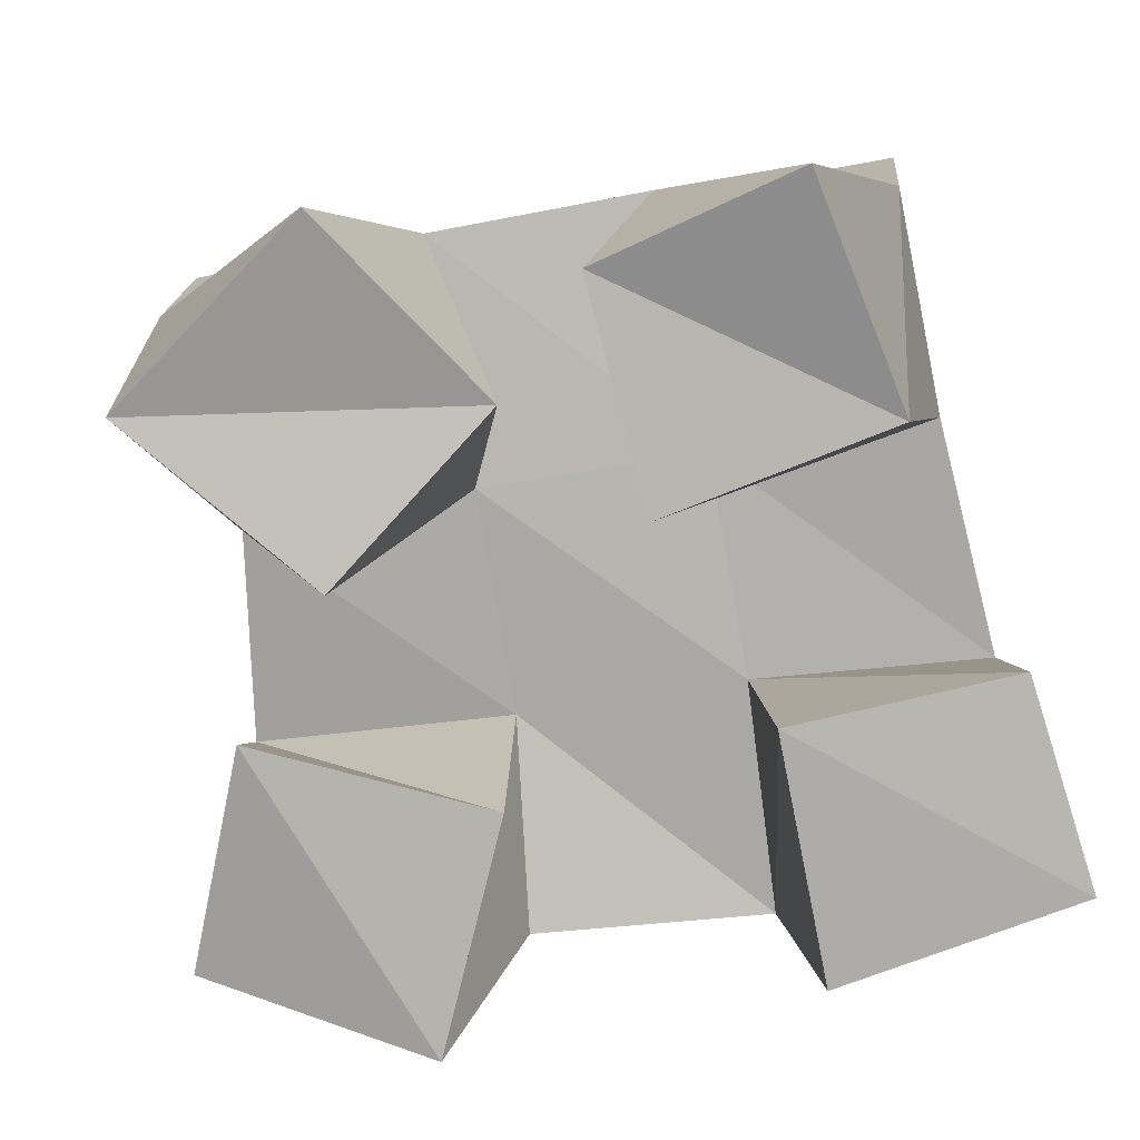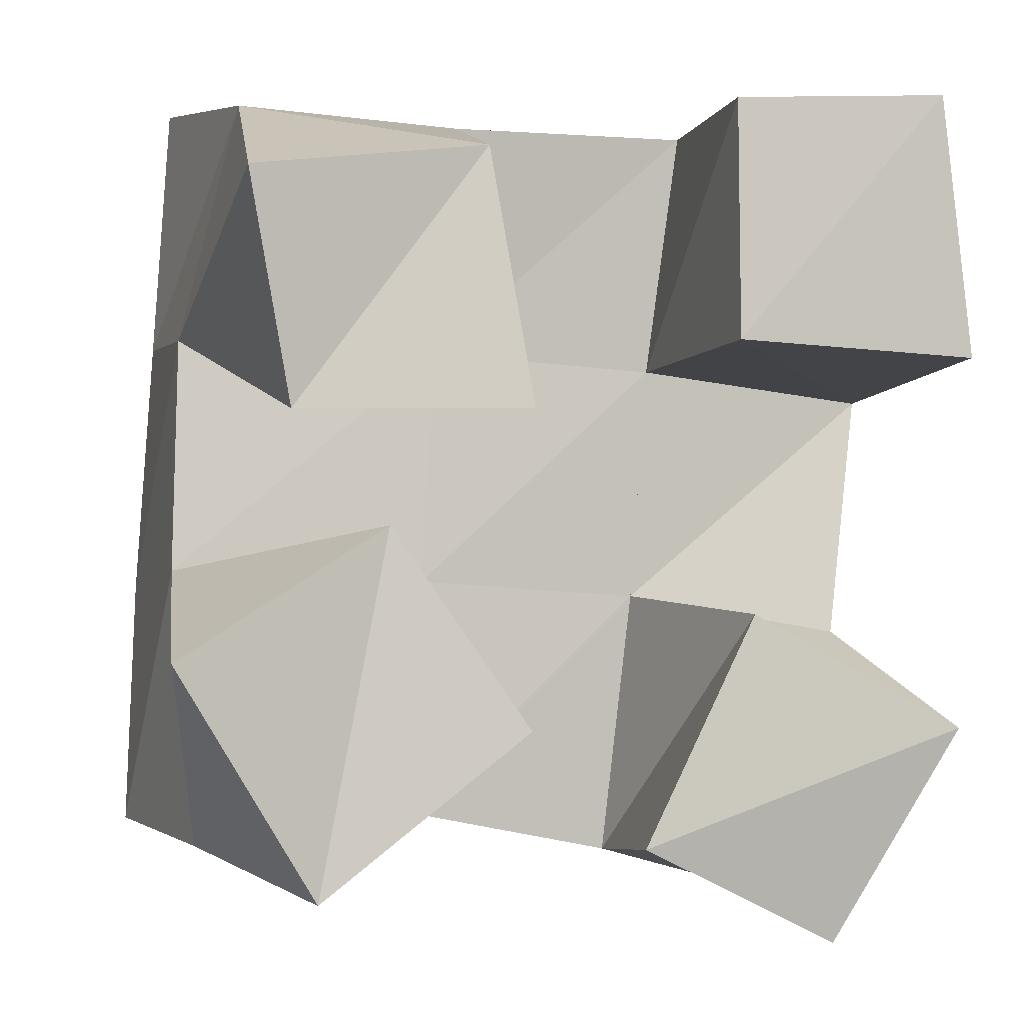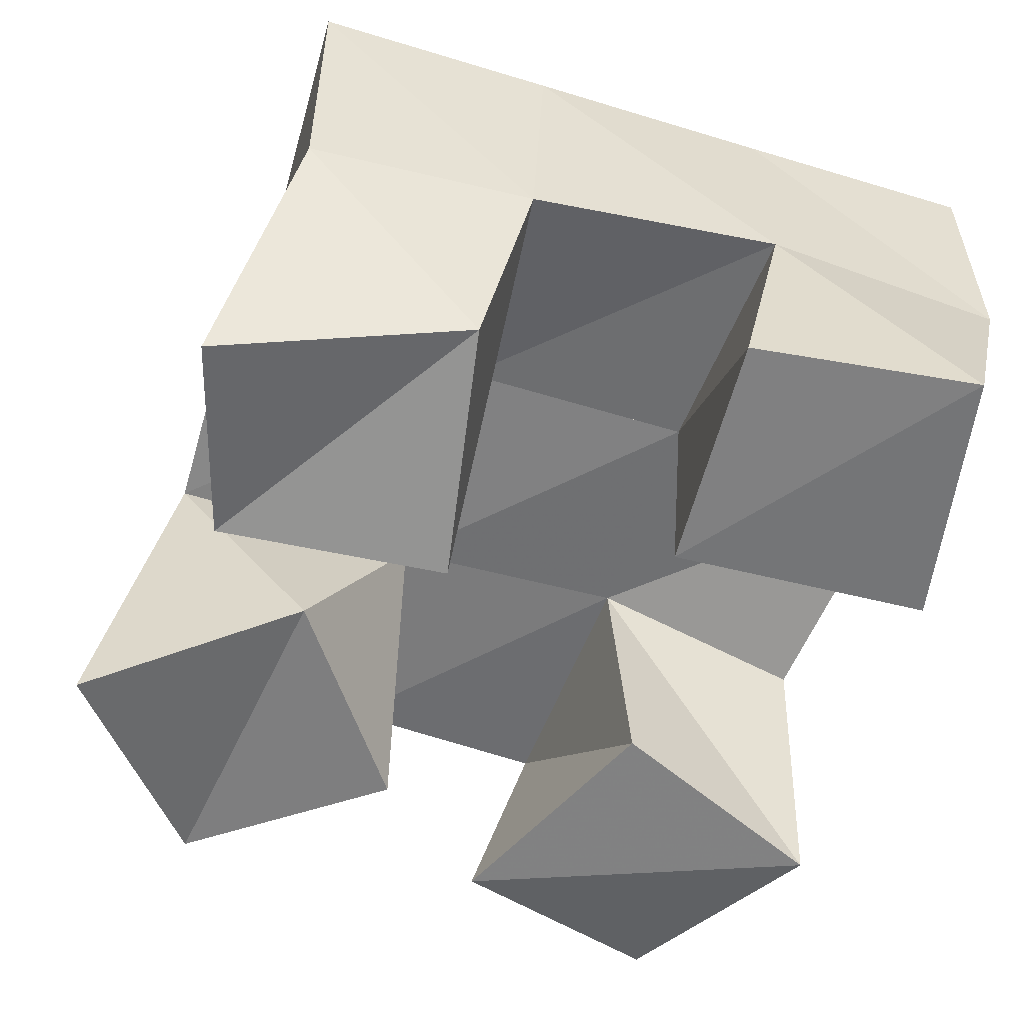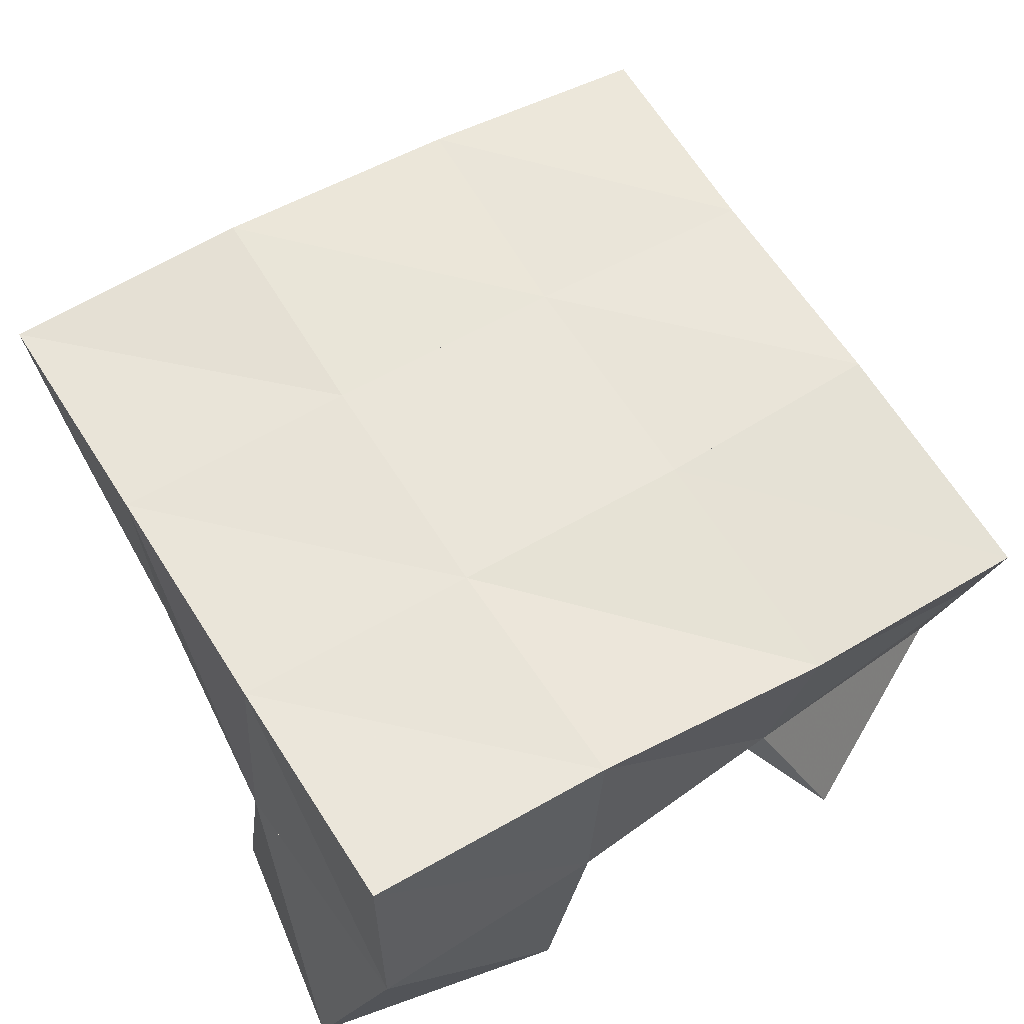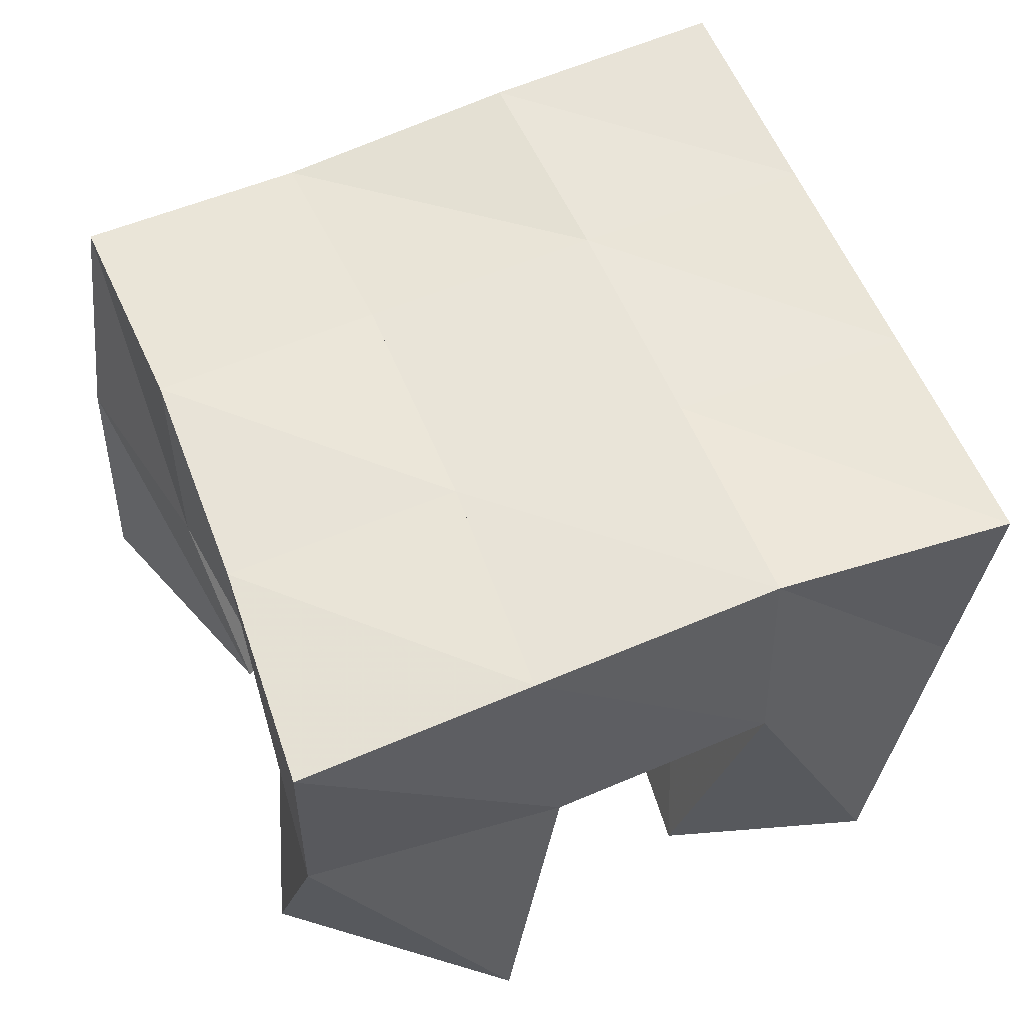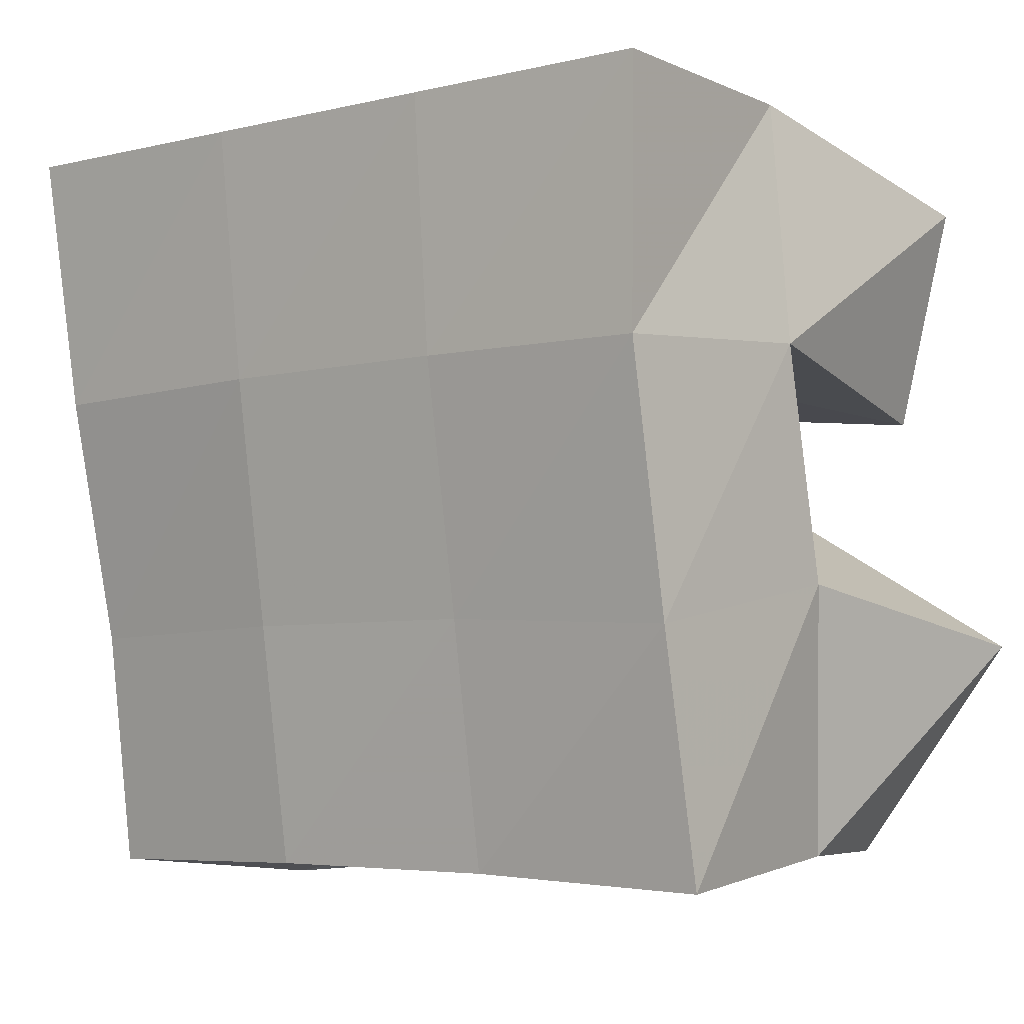
<metadata>
{"format":"obj","ext":"obj","renderer":"f3d","projection":"perspective","resolution":1024,"background":"white","views":[{"elev":-76.2,"azim":-76.3,"up":"+Y"},{"elev":-0.5,"azim":-23.3,"up":"+Z"},{"elev":-54.1,"azim":-12.7,"up":"+Y"},{"elev":59.1,"azim":63.0,"up":"+Y"},{"elev":58.2,"azim":-107.0,"up":"+Y"},{"elev":2.7,"azim":-144.7,"up":"+Z"}]}
</metadata>
<code>
v 2.909 0.1049 -0.2308
v 2.922 0.1481 -0.2281
v 2.936 0.1 -0.1877
v 2.931 0.1426 -0.1693
v 2.864 0.1 -0.2092
v 2.878 0.1501 -0.2154
v 2.89 0.1041 -0.1638
v 2.886 0.1514 -0.1613
v 2.841 0.1 -0.1236
v 2.841 0.1551 -0.1096
v 2.836 0.1118 -0.07199
v 2.845 0.1518 -0.06224
v 2.792 0.1017 -0.1247
v 2.787 0.1607 -0.1082
v 2.783 0.1 -0.08034
v 2.797 0.1513 -0.06072
v 2.84 0.1 -0.1854
v 2.833 0.1462 -0.2055
v 2.814 0.108 -0.1461
v 2.837 0.1502 -0.1577
v 2.799 0.1051 -0.2168
v 2.787 0.1483 -0.2102
v 2.769 0.1008 -0.1711
v 2.784 0.1544 -0.1552
v 2.939 0.1 -0.1114
v 2.943 0.1535 -0.1182
v 2.934 0.1023 -0.05701
v 2.948 0.1512 -0.06877
v 2.885 0.1 -0.1092
v 2.89 0.1523 -0.1125
v 2.887 0.1048 -0.06027
v 2.897 0.1517 -0.06141
v 2.935 0.1906 -0.2203
v 2.94 0.1914 -0.1719
v 2.883 0.1985 -0.2143
v 2.889 0.1988 -0.1657
v 2.835 0.1984 -0.2111
v 2.838 0.2011 -0.1614
v 2.786 0.1975 -0.2096
v 2.79 0.203 -0.1595
v 2.943 0.1986 -0.1204
v 2.894 0.2008 -0.1149
v 2.843 0.2032 -0.1106
v 2.794 0.2066 -0.107
v 2.947 0.2017 -0.06882
v 2.898 0.2015 -0.06424
v 2.847 0.2021 -0.05979
v 2.797 0.2025 -0.05534
f 1 2 4
f 3 1 4
f 2 6 8
f 4 2 8
f 6 5 7
f 8 6 7
f 5 1 3
f 7 5 3
f 8 7 3
f 4 8 3
f 2 1 5
f 6 2 5
f 9 10 12
f 11 9 12
f 10 14 16
f 12 10 16
f 14 13 15
f 16 14 15
f 13 9 11
f 15 13 11
f 16 15 11
f 12 16 11
f 10 9 13
f 14 10 13
f 17 18 20
f 19 17 20
f 18 22 24
f 20 18 24
f 22 21 23
f 24 22 23
f 21 17 19
f 23 21 19
f 24 23 19
f 20 24 19
f 18 17 21
f 22 18 21
f 25 26 28
f 27 25 28
f 26 30 32
f 28 26 32
f 30 29 31
f 32 30 31
f 29 25 27
f 31 29 27
f 32 31 27
f 28 32 27
f 26 25 29
f 30 26 29
f 2 33 34
f 4 2 34
f 33 35 36
f 34 33 36
f 35 6 8
f 36 35 8
f 6 2 4
f 8 6 4
f 36 8 4
f 34 36 4
f 33 2 6
f 35 33 6
f 6 35 36
f 8 6 36
f 35 37 38
f 36 35 38
f 37 18 20
f 38 37 20
f 18 6 8
f 20 18 8
f 38 20 8
f 36 38 8
f 35 6 18
f 37 35 18
f 18 37 38
f 20 18 38
f 37 39 40
f 38 37 40
f 39 22 24
f 40 39 24
f 22 18 20
f 24 22 20
f 40 24 20
f 38 40 20
f 37 18 22
f 39 37 22
f 4 34 41
f 26 4 41
f 34 36 42
f 41 34 42
f 36 8 30
f 42 36 30
f 8 4 26
f 30 8 26
f 42 30 26
f 41 42 26
f 34 4 8
f 36 34 8
f 8 36 42
f 30 8 42
f 36 38 43
f 42 36 43
f 38 20 10
f 43 38 10
f 20 8 30
f 10 20 30
f 43 10 30
f 42 43 30
f 36 8 20
f 38 36 20
f 20 38 43
f 10 20 43
f 38 40 44
f 43 38 44
f 40 24 14
f 44 40 14
f 24 20 10
f 14 24 10
f 44 14 10
f 43 44 10
f 38 20 24
f 40 38 24
f 26 41 45
f 28 26 45
f 41 42 46
f 45 41 46
f 42 30 32
f 46 42 32
f 30 26 28
f 32 30 28
f 46 32 28
f 45 46 28
f 41 26 30
f 42 41 30
f 30 42 46
f 32 30 46
f 42 43 47
f 46 42 47
f 43 10 12
f 47 43 12
f 10 30 32
f 12 10 32
f 47 12 32
f 46 47 32
f 42 30 10
f 43 42 10
f 10 43 47
f 12 10 47
f 43 44 48
f 47 43 48
f 44 14 16
f 48 44 16
f 14 10 12
f 16 14 12
f 48 16 12
f 47 48 12
f 43 10 14
f 44 43 14

</code>
